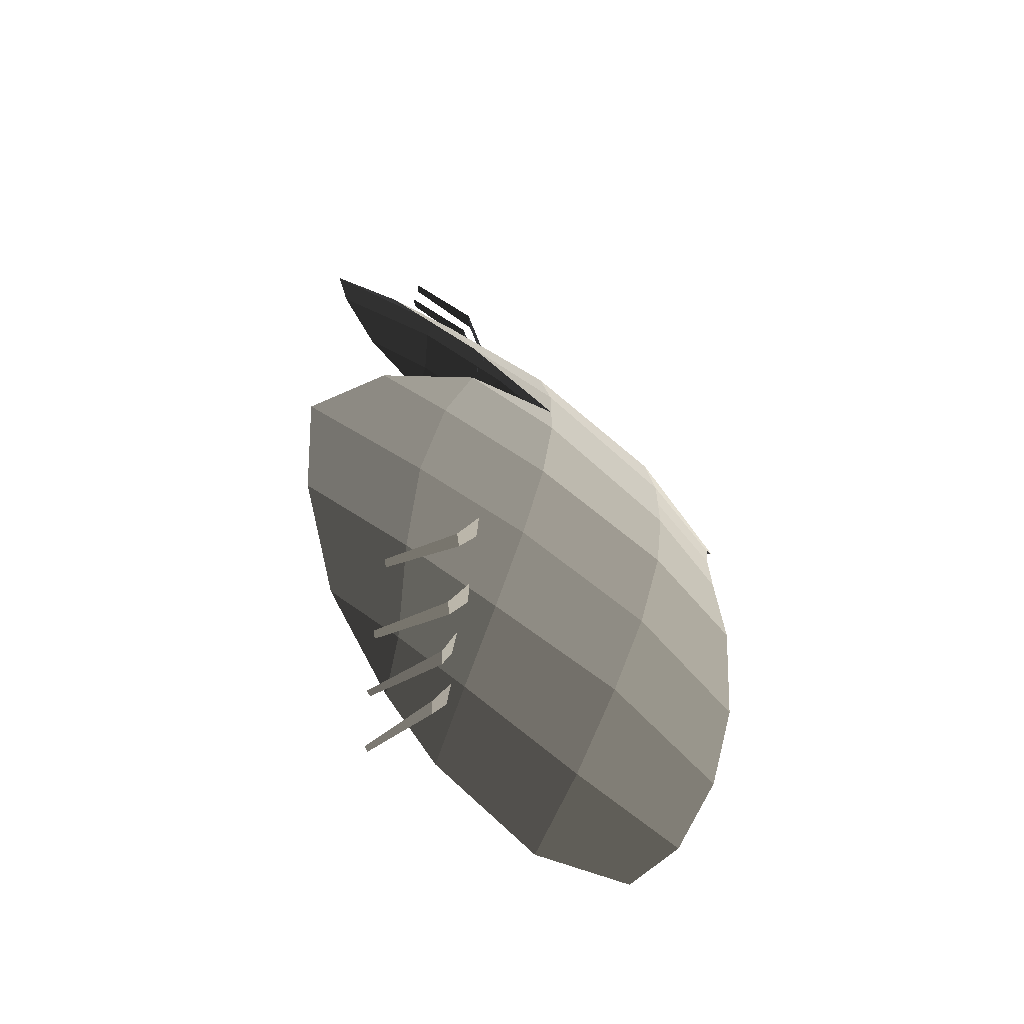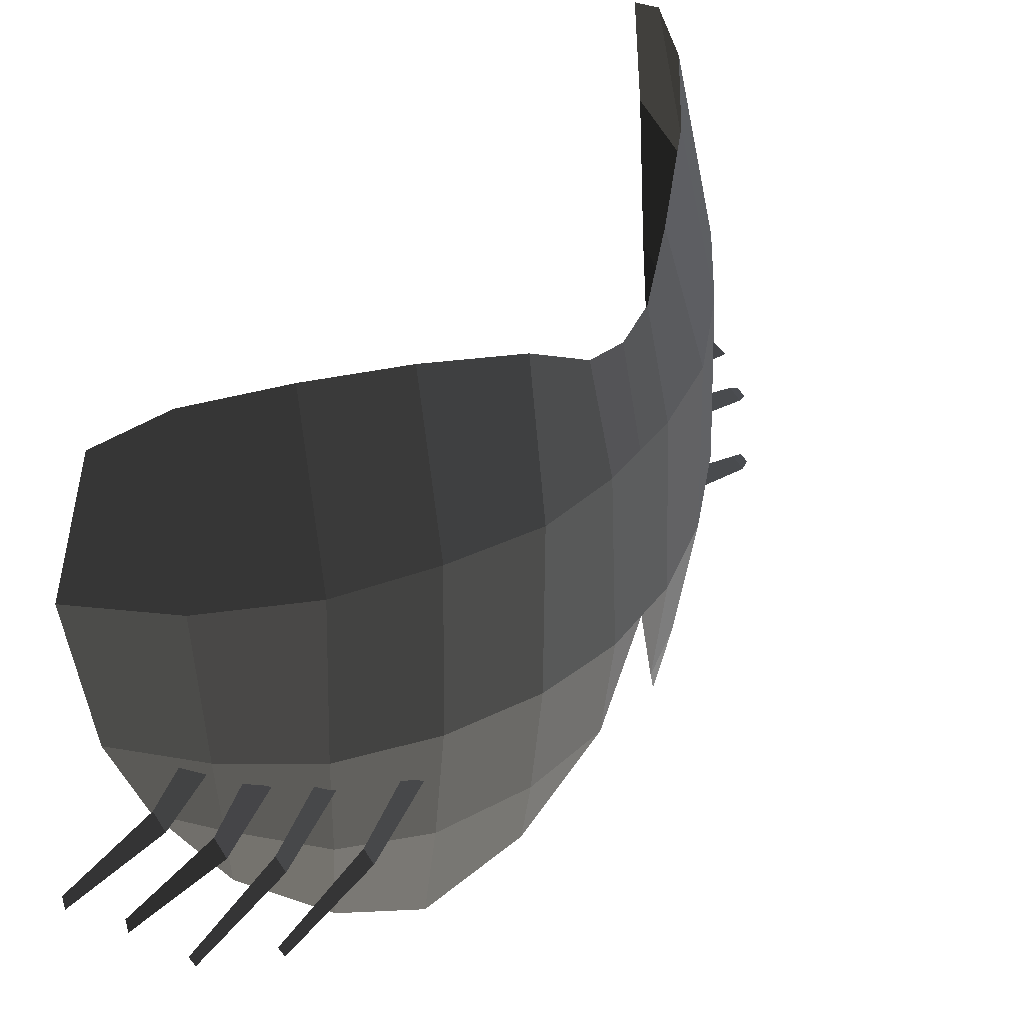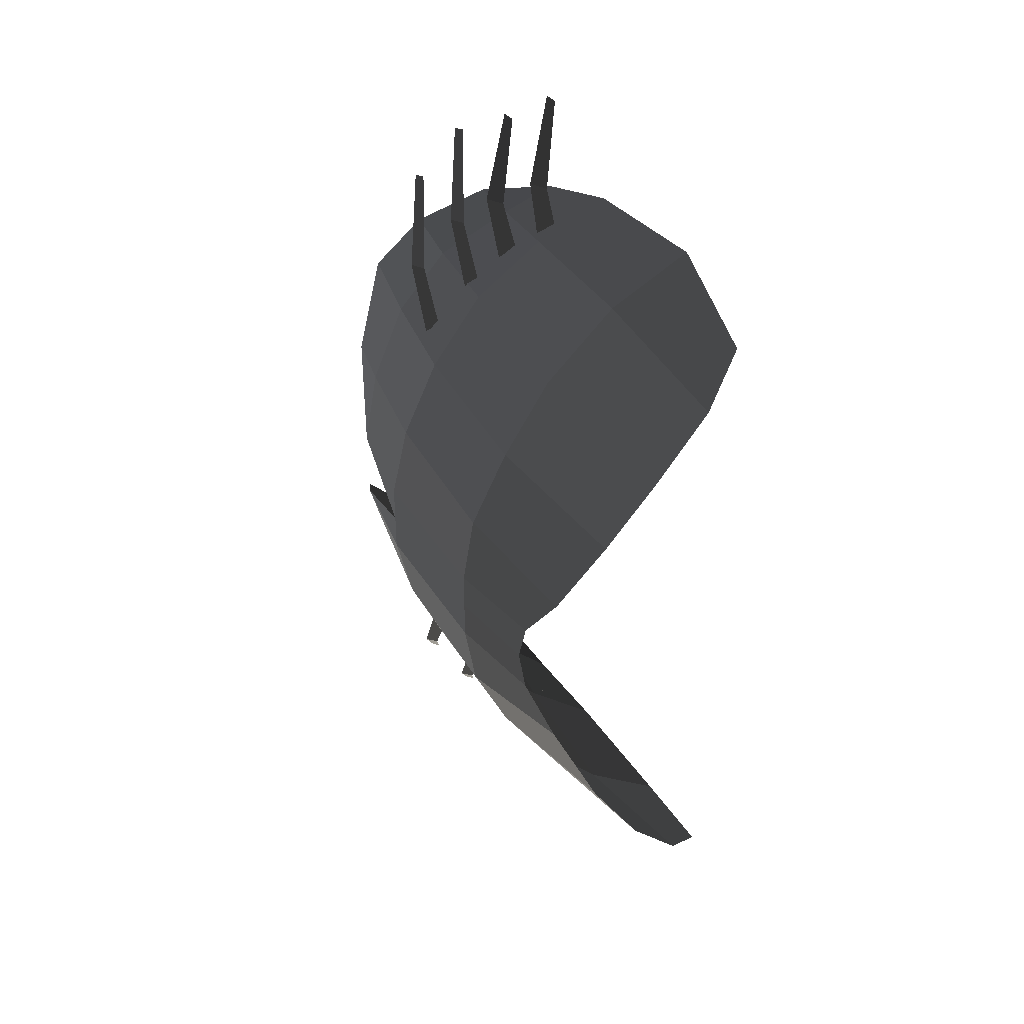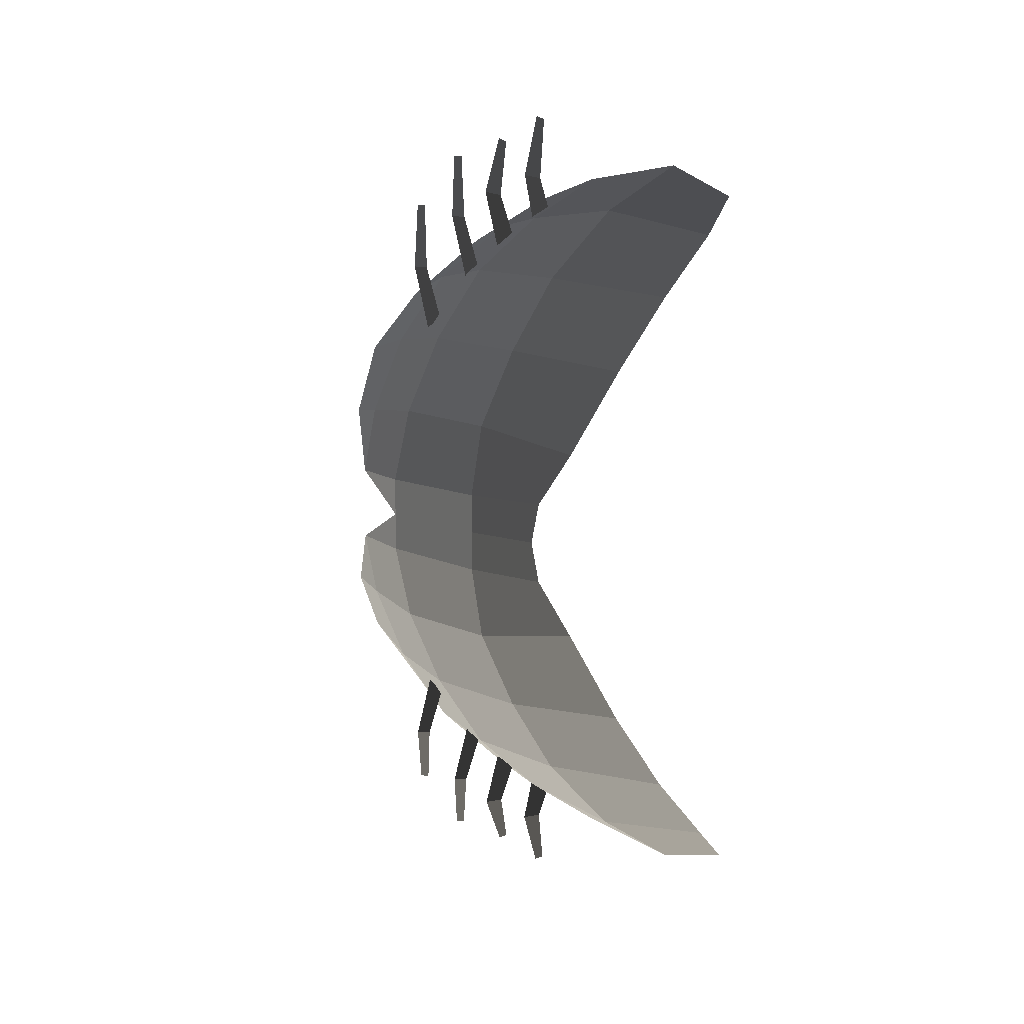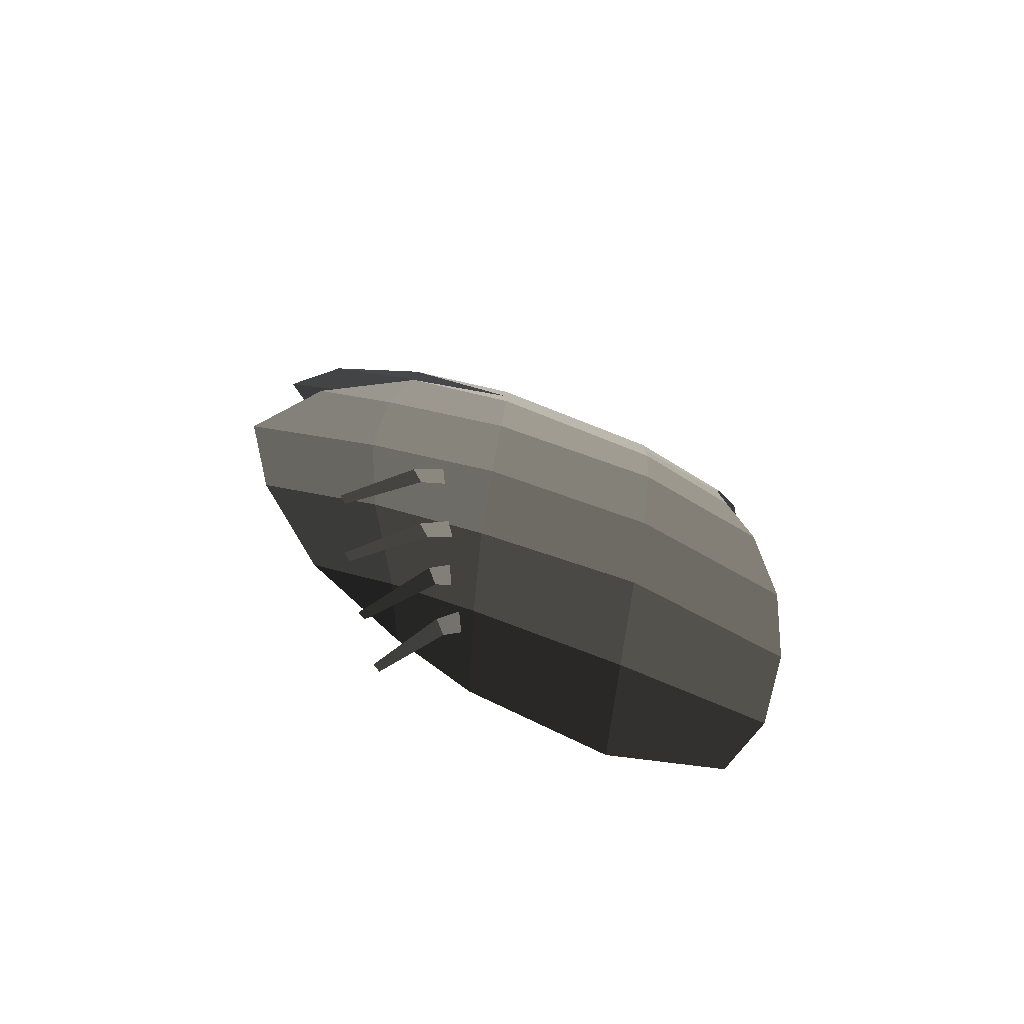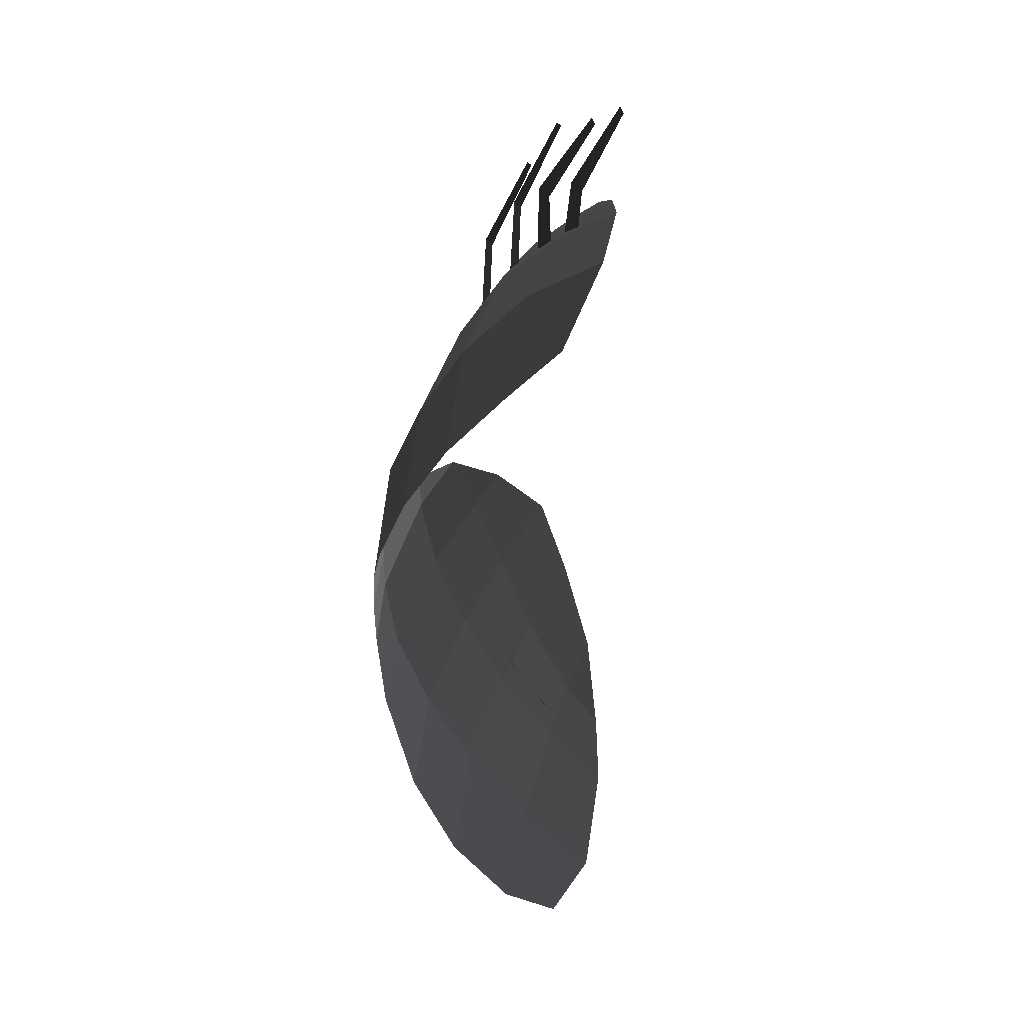
<metadata>
{"format":"obj","ext":"obj","renderer":"f3d","projection":"perspective","resolution":1024,"background":"white","views":[{"elev":-61.6,"azim":-130.8,"up":"+Y"},{"elev":41.4,"azim":-146.2,"up":"+Z"},{"elev":39.5,"azim":-26.4,"up":"+Y"},{"elev":7.7,"azim":-29.5,"up":"+Y"},{"elev":-79.0,"azim":-108.9,"up":"+Y"},{"elev":32.4,"azim":13.8,"up":"+Y"}]}
</metadata>
<code>
v -0.4641 0.0001 -0.3094
v -0.4455 0.0002 -0.2125
v -0.4641 0.0405 -0.3094
v -0.4415 0.0408 -0.2047
v -0.4716 0.0001 -0.4815
v -0.4716 0.0403 -0.4817
v -0.4602 0.0403 -0.5881
v -0.4602 0.0403 -0.5881
v -0.438 0.1111 -0.6058
v -0.4539 0.1191 -0.4808
v -0.4251 0.1055 -0.6796
v -0.4251 0.1055 -0.6796
v -0.3773 0.1804 -0.7315
v -0.4017 0.1956 -0.6059
v -0.336 0.2498 -0.6955
v -0.3571 0.2711 -0.5831
v -0.2878 0.3159 -0.621
v -0.2983 0.3314 -0.5415
v -0.2544 0.3634 -0.5198
v -0.2544 0.3634 -0.5198
v -0.2336 0.3855 -0.4371
v -0.3007 0.3401 -0.4564
v -0.3657 0.28 -0.4713
v -0.3571 0.2711 -0.5831
v -0.4171 0.2022 -0.478
v -0.4017 0.1956 -0.6059
v -0.4539 0.1191 -0.4808
v -0.438 0.1111 -0.6058
v -0.4151 0.1949 -0.3062
v -0.452 0.1146 -0.309
v -0.4641 0.0405 -0.3094
v -0.4716 0.0403 -0.4817
v -0.423 0.094 -0.1718
v -0.4415 0.0408 -0.2047
v -0.4151 0.1949 -0.3062
v -0.3845 0.1797 -0.1423
v -0.3661 0.2722 -0.306
v -0.3367 0.2542 -0.1311
v -0.4171 0.2022 -0.478
v -0.3657 0.28 -0.4713
v -0.3007 0.3401 -0.4564
v -0.2968 0.3455 -0.3007
v -0.2795 0.3172 -0.1372
v -0.3367 0.2542 -0.1311
v -0.2186 0.3955 -0.2911
v -0.2318 0.3581 -0.1681
v -0.3007 0.3401 -0.4564
v -0.2336 0.3855 -0.4371
v -0.2797 0.3872 -0.4794
v -0.246 0.4597 -0.5281
v -0.294 0.3909 -0.4907
v -0.2516 0.4639 -0.5358
v -0.2792 0.3522 -0.4614
v -0.2959 0.3419 -0.47
v -0.3576 0.3421 -0.5236
v -0.327 0.4169 -0.5879
v -0.3679 0.3432 -0.5347
v -0.3336 0.417 -0.5942
v -0.3539 0.2836 -0.4969
v -0.3655 0.2718 -0.5058
v -0.3964 0.2829 -0.546
v -0.3658 0.3576 -0.6103
v -0.4067 0.284 -0.5571
v -0.3724 0.3578 -0.6166
v -0.3927 0.2244 -0.5193
v -0.4043 0.2126 -0.5282
v -0.3205 0.3676 -0.5018
v -0.2824 0.4337 -0.5565
v -0.3348 0.3713 -0.5131
v -0.288 0.4379 -0.5642
v -0.314 0.3194 -0.4838
v -0.3307 0.3091 -0.4924
v -0.4415 -0.0405 -0.2047
v -0.4455 0.0002 -0.2125
v -0.4641 -0.0405 -0.3094
v -0.4641 0.0001 -0.3094
v -0.4716 -0.0403 -0.4817
v -0.4716 0.0001 -0.4815
v -0.4603 -0.0395 -0.5881
v -0.4603 -0.0395 -0.5881
v -0.4539 -0.1191 -0.4808
v -0.438 -0.1123 -0.6058
v -0.425 -0.1071 -0.6796
v -0.425 -0.1071 -0.6796
v -0.4017 -0.1956 -0.6059
v -0.3773 -0.1802 -0.7315
v -0.3571 -0.2711 -0.5831
v -0.336 -0.2503 -0.6955
v -0.2983 -0.3314 -0.5415
v -0.2879 -0.3157 -0.621
v -0.2544 -0.3633 -0.5198
v -0.2544 -0.3633 -0.5198
v -0.3007 -0.3401 -0.4564
v -0.2336 -0.3854 -0.4371
v -0.2968 -0.3455 -0.3007
v -0.2186 -0.3954 -0.2911
v -0.2795 -0.317 -0.1372
v -0.2318 -0.358 -0.1681
v -0.3661 -0.2722 -0.306
v -0.3367 -0.254 -0.1311
v -0.3007 -0.3401 -0.4564
v -0.3657 -0.28 -0.4713
v -0.2983 -0.3314 -0.5415
v -0.3571 -0.2711 -0.5831
v -0.4017 -0.1956 -0.6059
v -0.4171 -0.2022 -0.478
v -0.438 -0.1123 -0.6058
v -0.4539 -0.1191 -0.4808
v -0.452 -0.1146 -0.309
v -0.4151 -0.1949 -0.3062
v -0.3661 -0.2722 -0.306
v -0.3657 -0.28 -0.4713
v -0.3845 -0.1795 -0.1423
v -0.3367 -0.254 -0.1311
v -0.452 -0.1146 -0.309
v -0.423 -0.0939 -0.1718
v -0.4641 -0.0405 -0.3094
v -0.4415 -0.0405 -0.2047
v -0.4539 -0.1191 -0.4808
v -0.4716 -0.0403 -0.4817
v -0.3679 -0.3432 -0.5347
v -0.3336 -0.417 -0.5942
v -0.3576 -0.3421 -0.5236
v -0.327 -0.4169 -0.5879
v -0.3655 -0.2718 -0.5058
v -0.3539 -0.2836 -0.4969
v -0.294 -0.3909 -0.4907
v -0.2516 -0.4639 -0.5358
v -0.2797 -0.3872 -0.4794
v -0.246 -0.4597 -0.5281
v -0.2959 -0.3419 -0.47
v -0.2792 -0.3522 -0.4614
v -0.4067 -0.284 -0.5571
v -0.3724 -0.3578 -0.6166
v -0.3964 -0.2829 -0.546
v -0.3658 -0.3577 -0.6103
v -0.4043 -0.2126 -0.5282
v -0.3927 -0.2244 -0.5193
v -0.3348 -0.3713 -0.5131
v -0.288 -0.4379 -0.5642
v -0.3205 -0.3676 -0.5018
v -0.2824 -0.4337 -0.5565
v -0.3307 -0.3091 -0.4924
v -0.314 -0.3194 -0.4838
g Group_001
f 1 2 4 3
f 1 3 6 5
f 5 6 7
f 7 6 10 9
f 7 9 11
f 11 9 14 13
f 13 14 16 15
f 15 16 18 17
f 17 18 19
f 19 18 22 21
f 22 18 24 23
f 23 24 26 25
f 25 26 28 27
f 25 27 30 29
f 30 27 32 31
f 30 31 34 33
f 30 33 36 35
f 35 36 38 37
f 35 37 40 39
f 40 37 42 41
f 42 37 44 43
f 42 43 46 45
f 42 45 48 47
g Group_002
f 49 50 52 51
f 49 51 54 53
g Group_003
f 55 56 58 57
f 55 57 60 59
g Group_004
f 61 62 64 63
f 61 63 66 65
g Group_005
f 67 68 70 69
f 67 69 72 71
g Group_006
f 73 74 76 75
f 75 76 78 77
f 77 78 79
f 77 79 82 81
f 82 79 83
f 82 83 86 85
f 85 86 88 87
f 87 88 90 89
f 89 90 91
f 89 91 94 93
f 93 94 96 95
f 95 96 98 97
f 95 97 100 99
f 95 99 102 101
f 101 102 104 103
f 104 102 106 105
f 105 106 108 107
f 108 106 110 109
f 110 106 112 111
f 110 111 114 113
f 110 113 116 115
f 115 116 118 117
f 115 117 120 119
g Group_007
f 121 122 124 123
f 121 123 126 125
g Group_008
f 127 128 130 129
f 127 129 132 131
g Group_009
f 133 134 136 135
f 133 135 138 137
g Group_010
f 139 140 142 141
f 139 141 144 143

</code>
